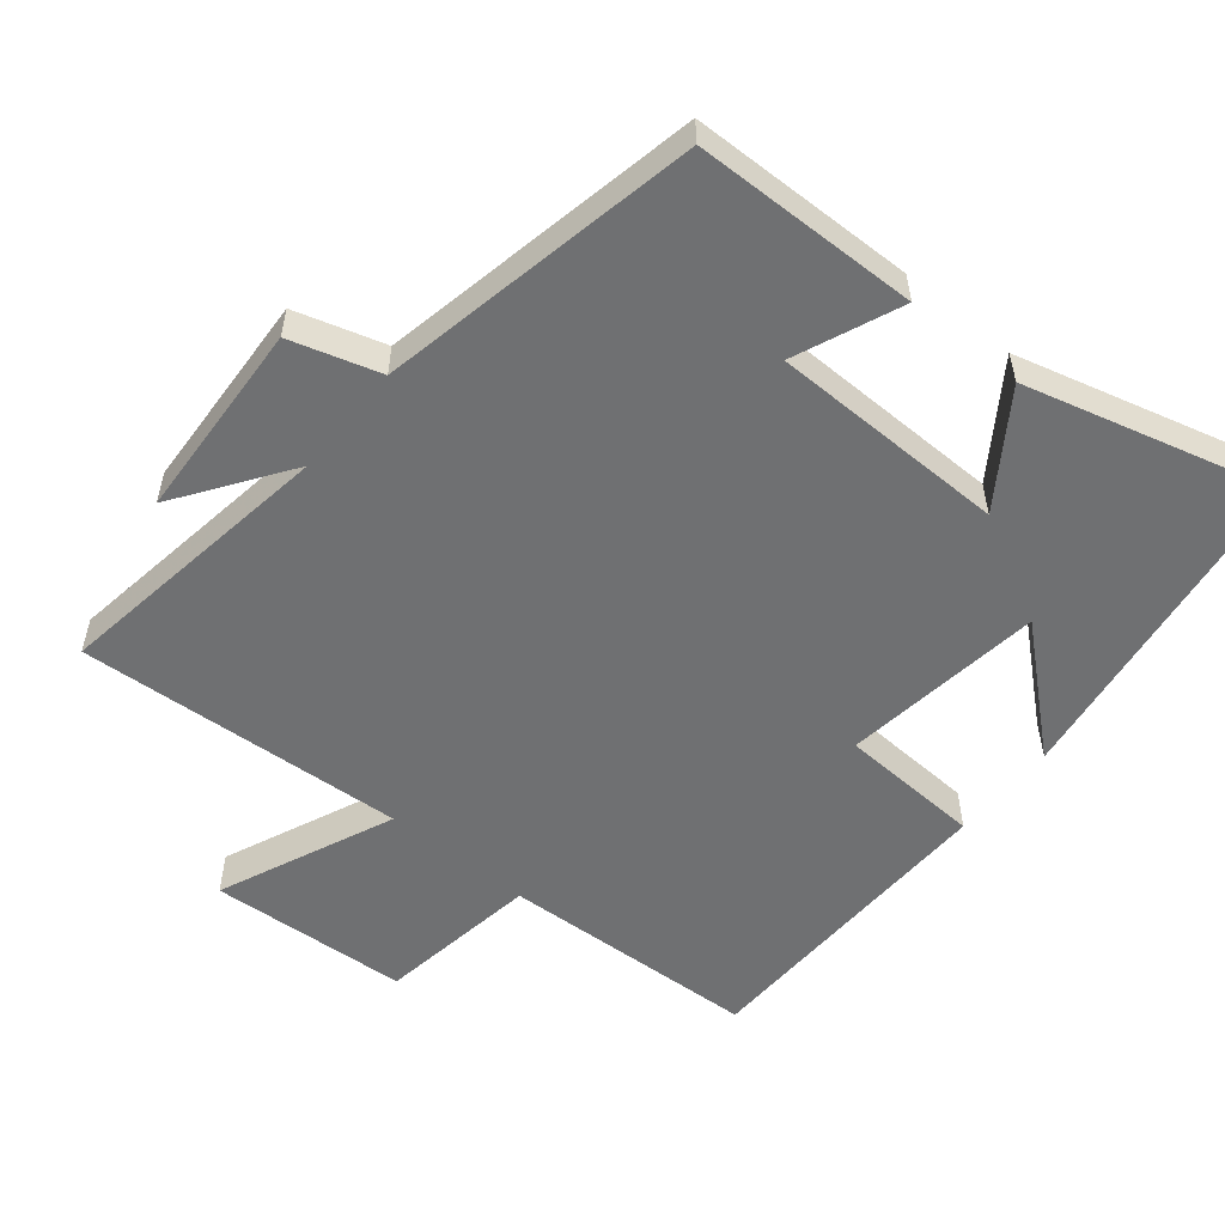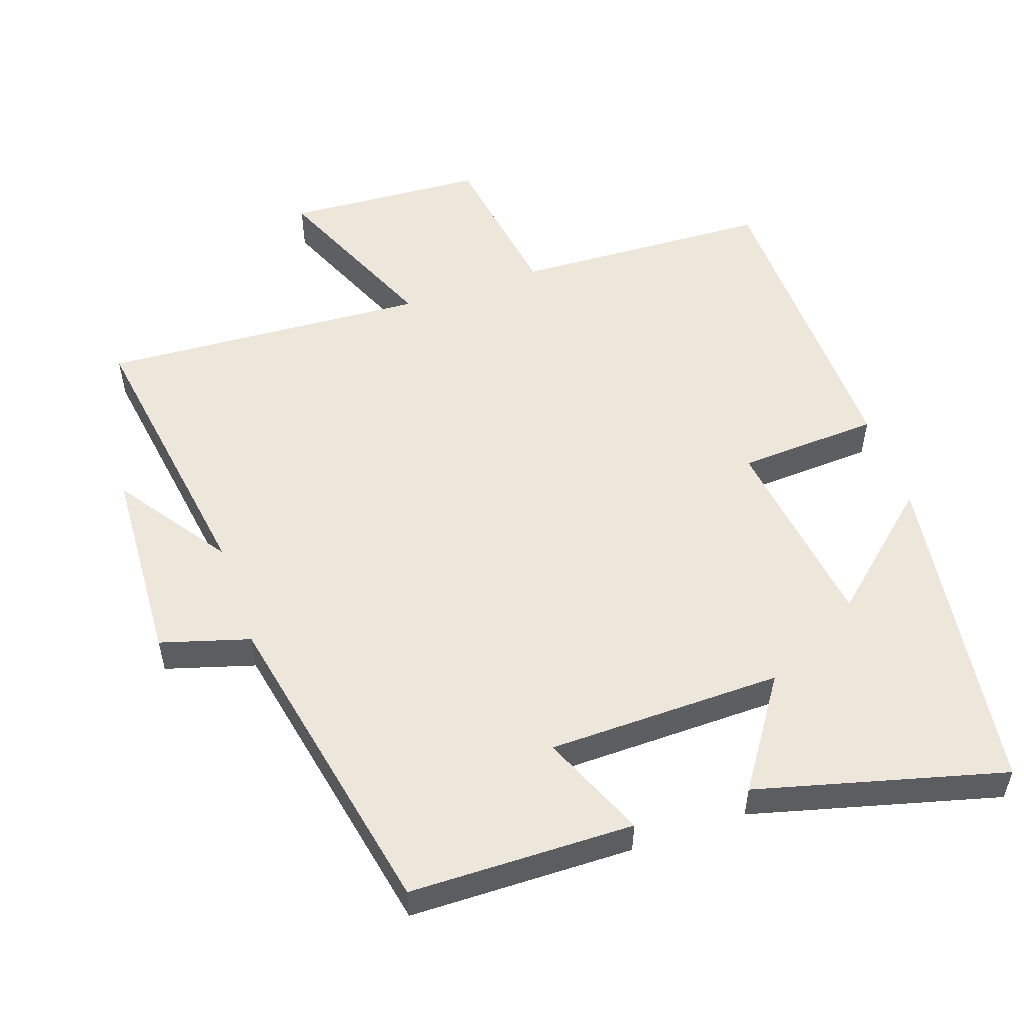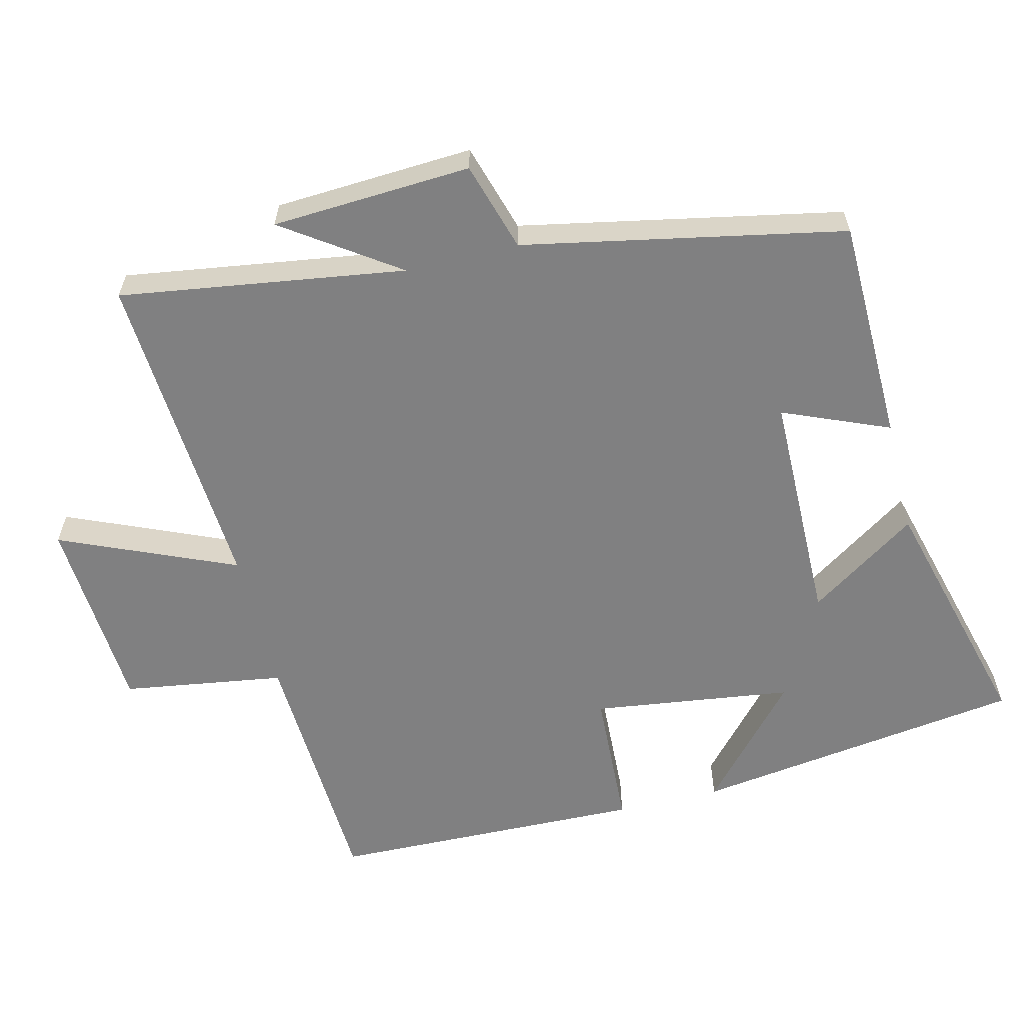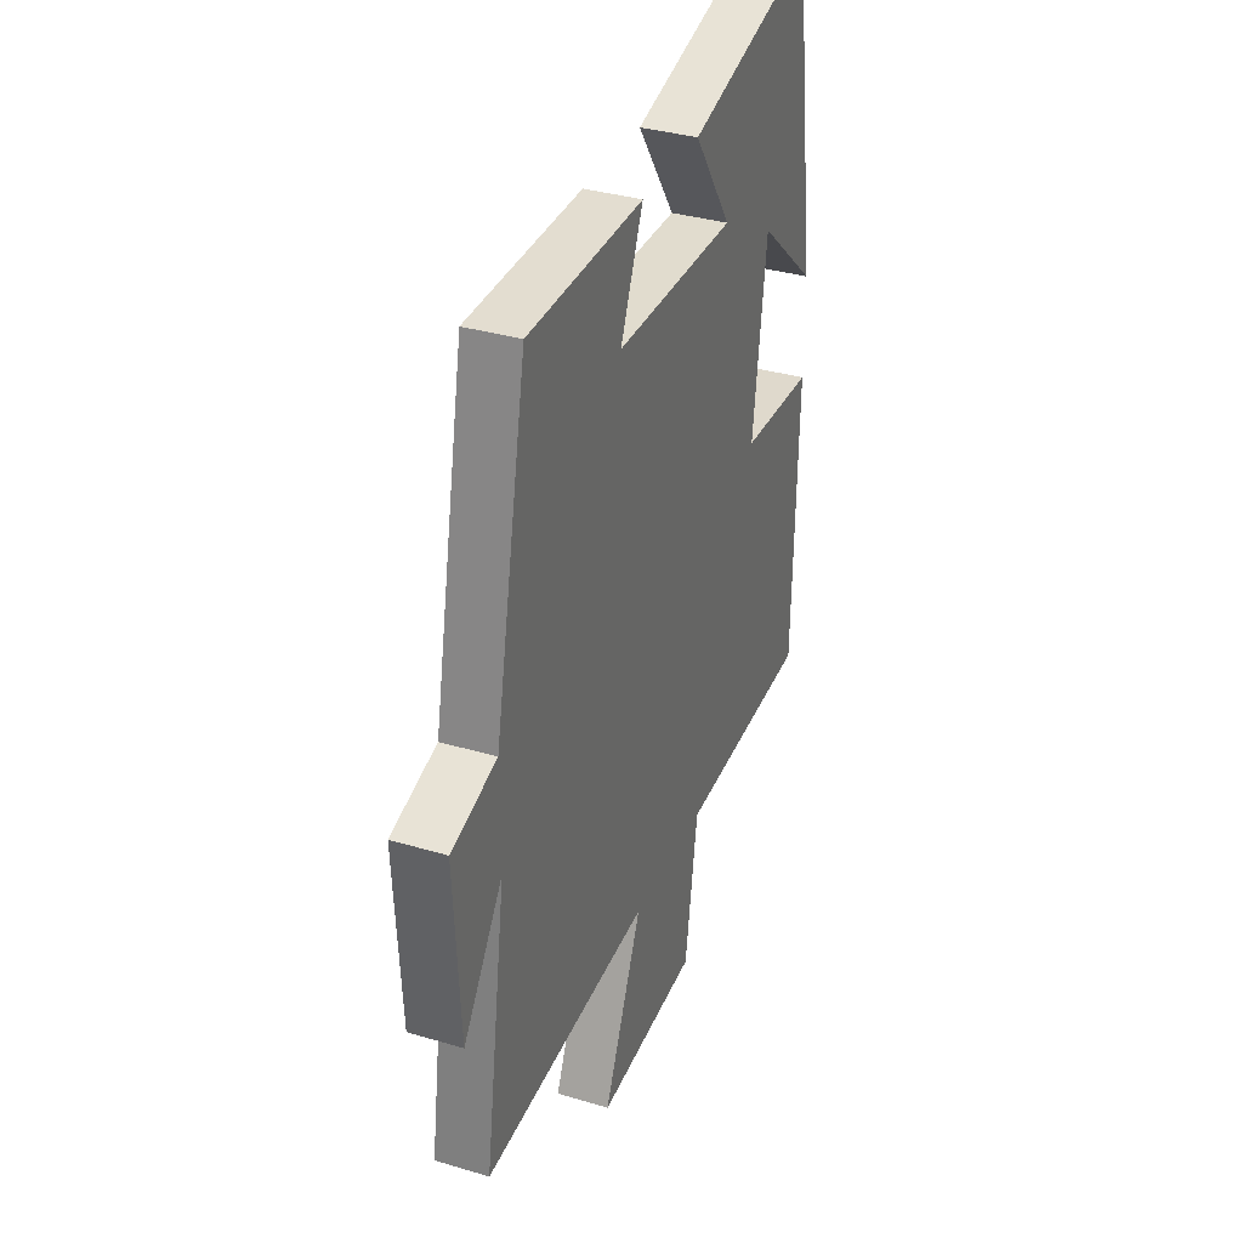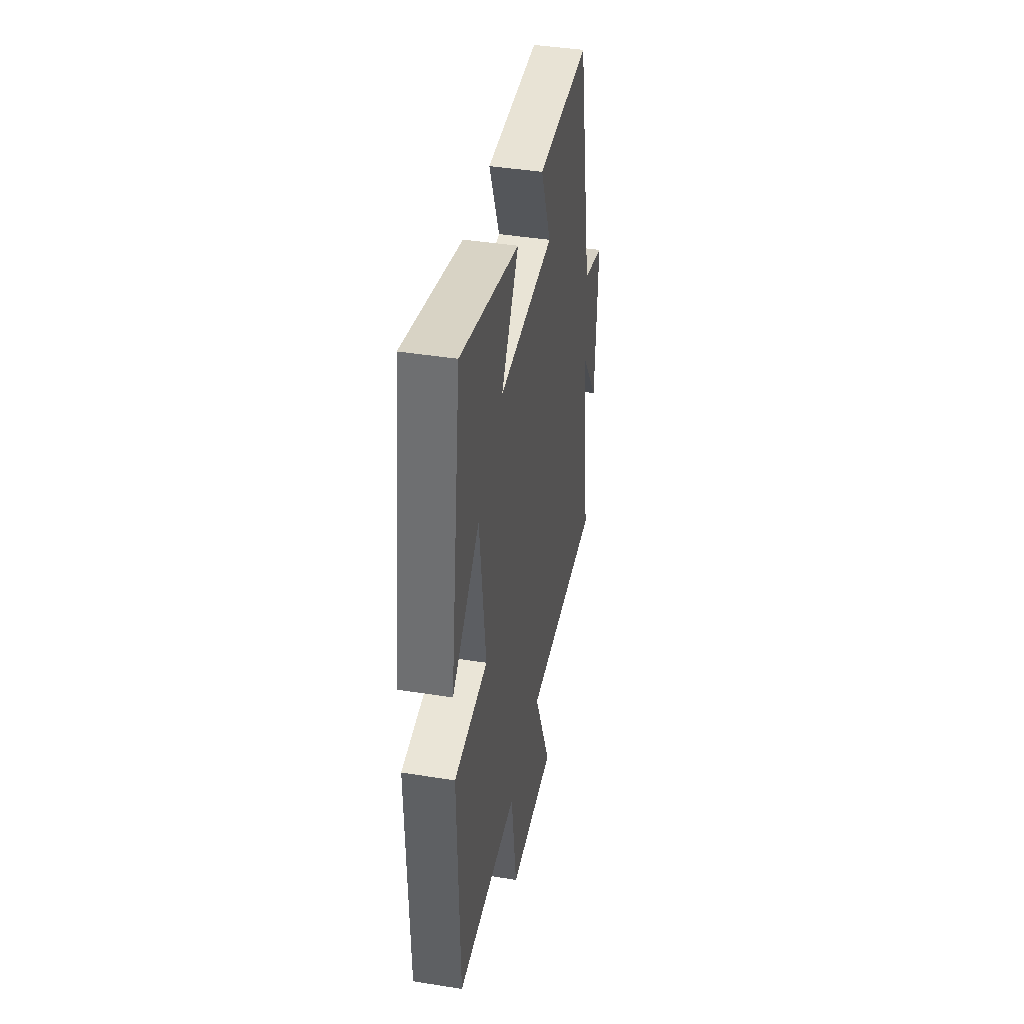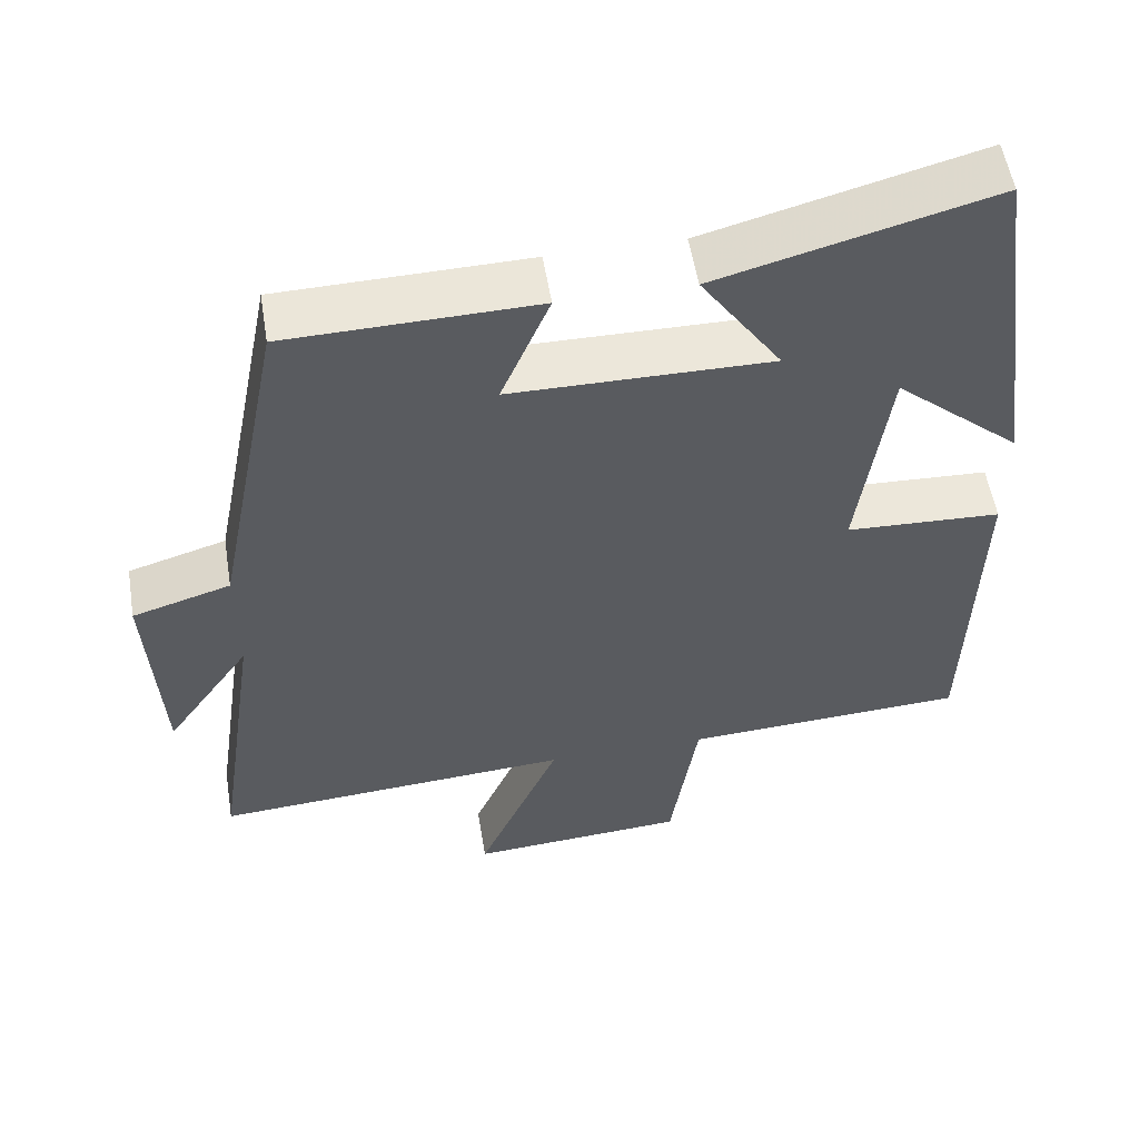
<metadata>
{"format":"obj","ext":"obj","renderer":"f3d","projection":"perspective","resolution":1024,"background":"white","views":[{"elev":-54.9,"azim":-39.3,"up":"+Y"},{"elev":53.6,"azim":-19.2,"up":"+Y"},{"elev":-60.1,"azim":-76.2,"up":"+Y"},{"elev":34.7,"azim":-68.1,"up":"+Z"},{"elev":41.9,"azim":100.9,"up":"+Z"},{"elev":55.1,"azim":-9.3,"up":"+Z"}]}
</metadata>
<code>
v 0.433 0.07 0.594
v 0.5 0.07 0.12
v 0.336 0.07 0.264
v 0.298 0.07 -0.022
v 0.5 0.07 -0.032
v 0.489 0.07 -0.482
v 0.12 0.07 -0.5
v 0.085 0.07 -0.731
v -0.199 0.07 -0.749
v -0.092 0.07 -0.5
v -0.56 0.07 -0.53
v -0.5 0.07 -0.124
v -0.611 0.07 -0.284
v -0.627 0.07 0
v -0.5 0.07 0.038
v -0.41 0.07 0.494
v -0.089 0.07 0.5
v -0.152 0.07 0.349
v 0.184 0.07 0.345
v 0.079 0.07 0.5
v 0.433 0 0.594
v 0.5 0 0.12
v 0.336 0 0.264
v 0.298 0 -0.022
v 0.5 0 -0.032
v 0.489 0 -0.482
v 0.12 0 -0.5
v 0.085 0 -0.731
v -0.199 0 -0.749
v -0.092 0 -0.5
v -0.56 0 -0.53
v -0.5 0 -0.124
v -0.611 0 -0.284
v -0.627 0 0
v -0.5 0 0.038
v -0.41 0 0.494
v -0.089 0 0.5
v -0.152 0 0.349
v 0.184 0 0.345
v 0.079 0 0.5
f 19 20 1
f 15 16 17 18
f 15 18 19
f 12 13 14 15
f 12 15 19
f 10 11 12 19
f 7 8 9 10
f 6 7 10
f 5 6 10
f 4 5 10
f 3 4 10 19
f 1 2 3
f 1 3 19
f 21 40 39
f 38 37 36 35
f 39 38 35
f 35 34 33 32
f 39 35 32
f 39 32 31 30
f 30 29 28 27
f 30 27 26
f 30 26 25
f 30 25 24
f 39 30 24 23
f 23 22 21
f 39 23 21
f 1 21 22 2
f 2 22 23 3
f 3 23 24 4
f 4 24 25 5
f 5 25 26 6
f 6 26 27 7
f 7 27 28 8
f 8 28 29 9
f 9 29 30 10
f 10 30 31 11
f 11 31 32 12
f 12 32 33 13
f 13 33 34 14
f 14 34 35 15
f 15 35 36 16
f 16 36 37 17
f 17 37 38 18
f 18 38 39 19
f 19 39 40 20
f 20 40 21 1

</code>
